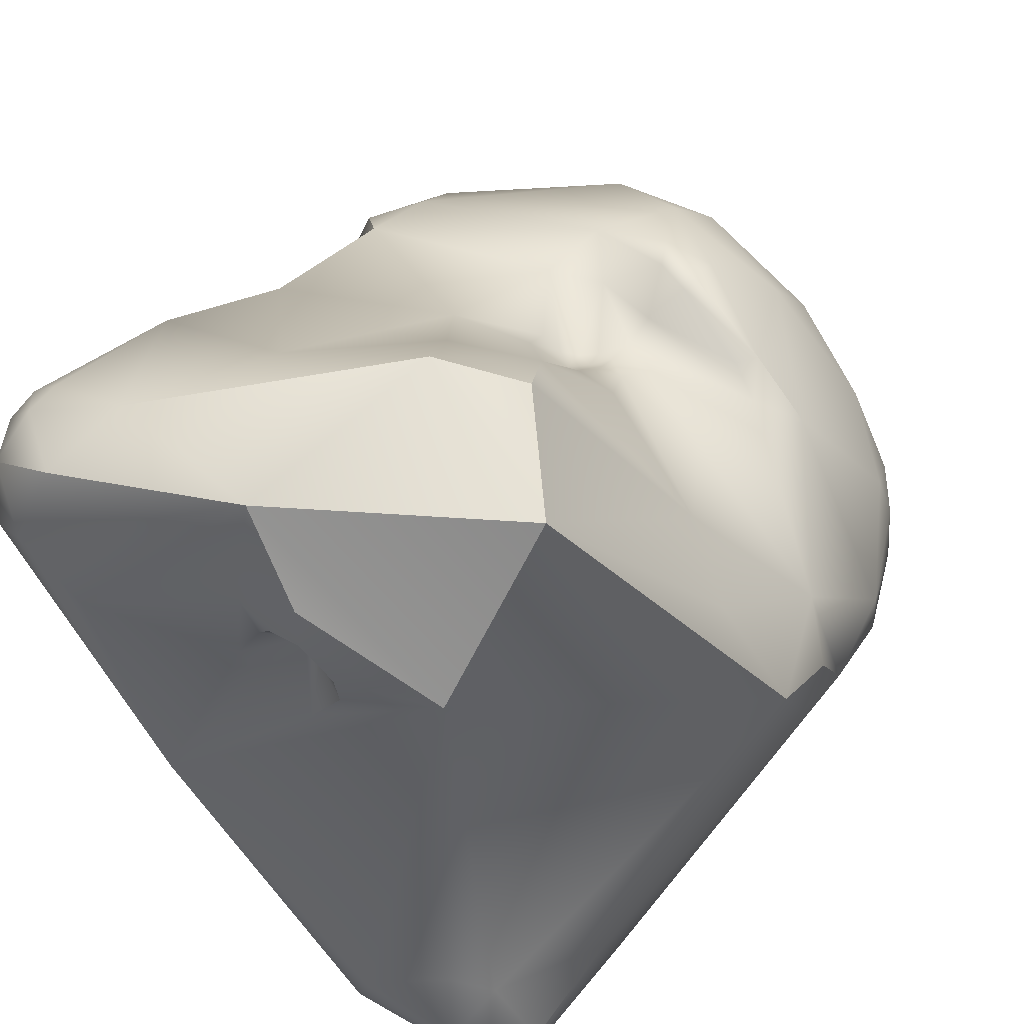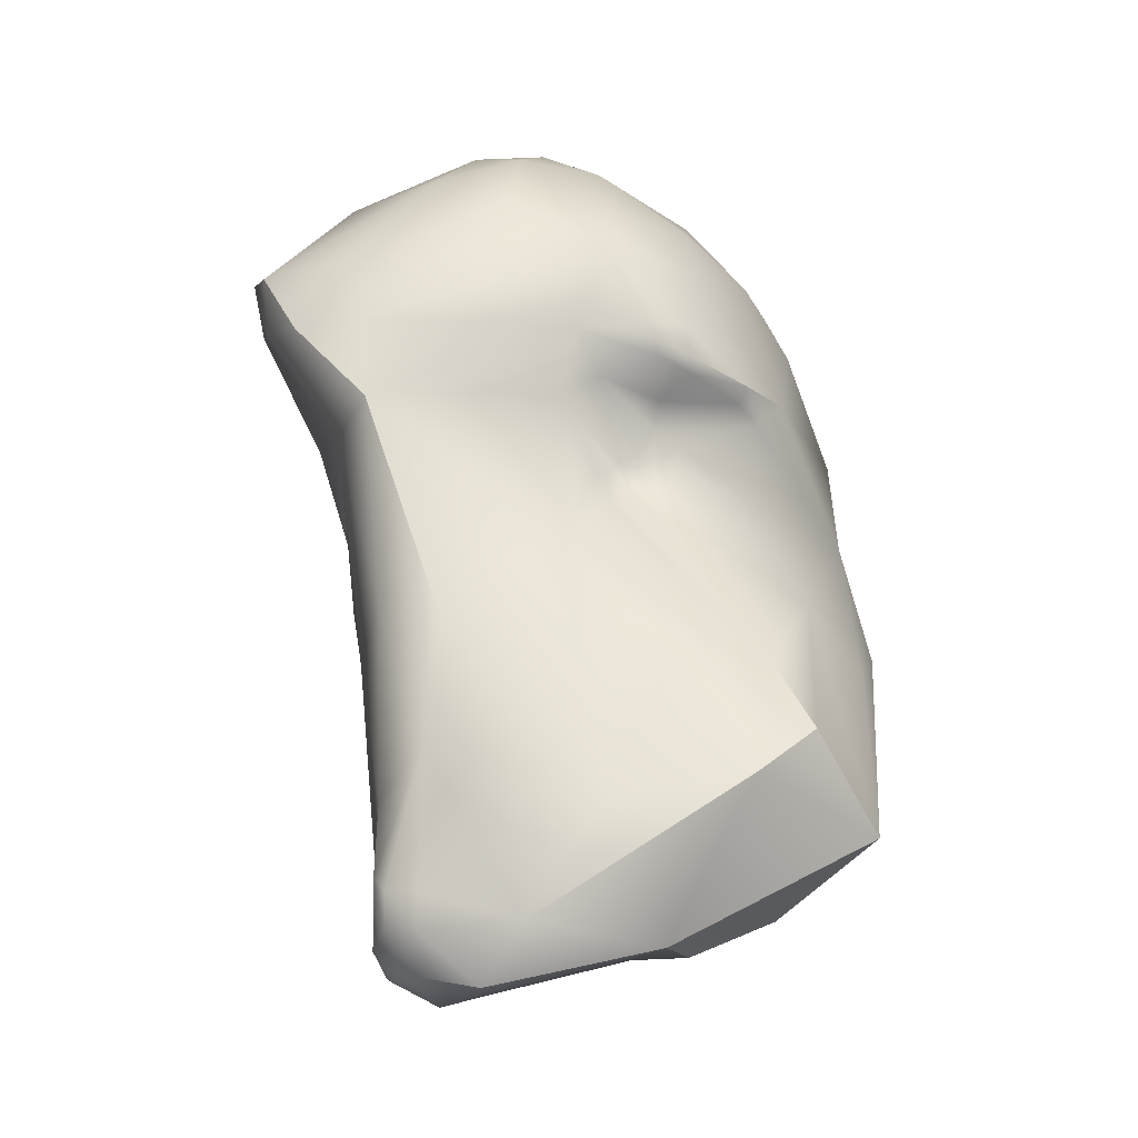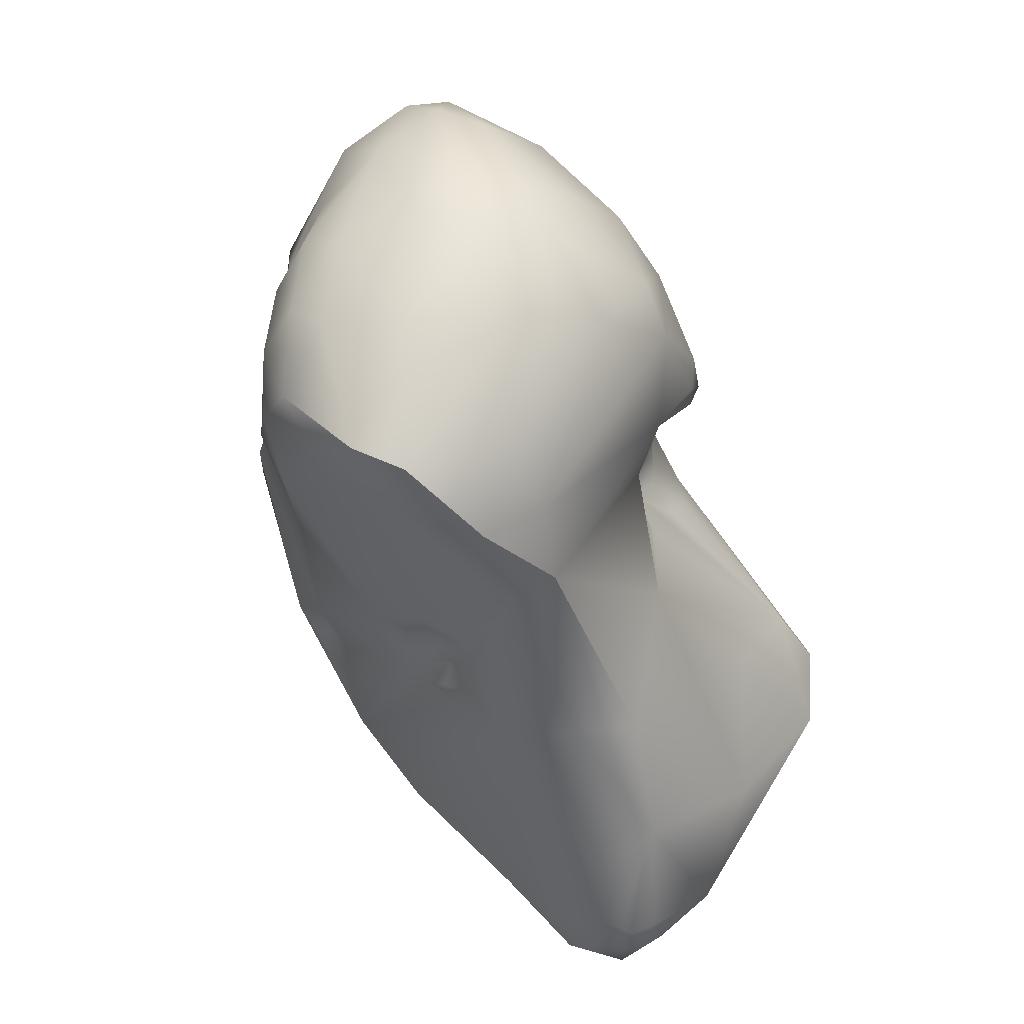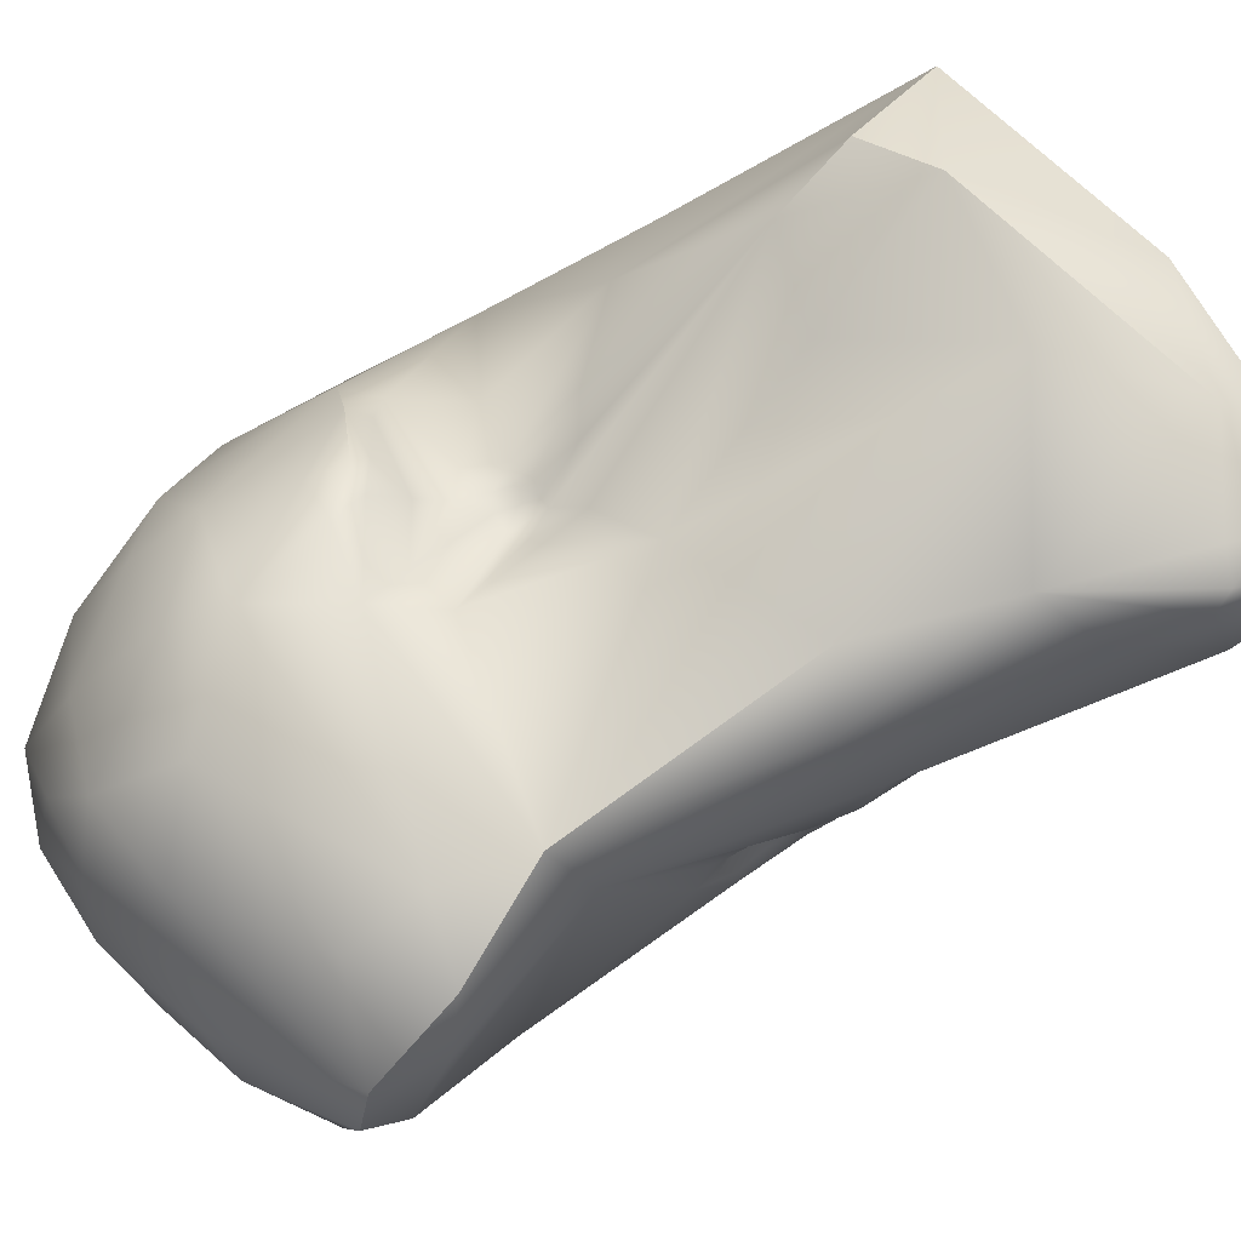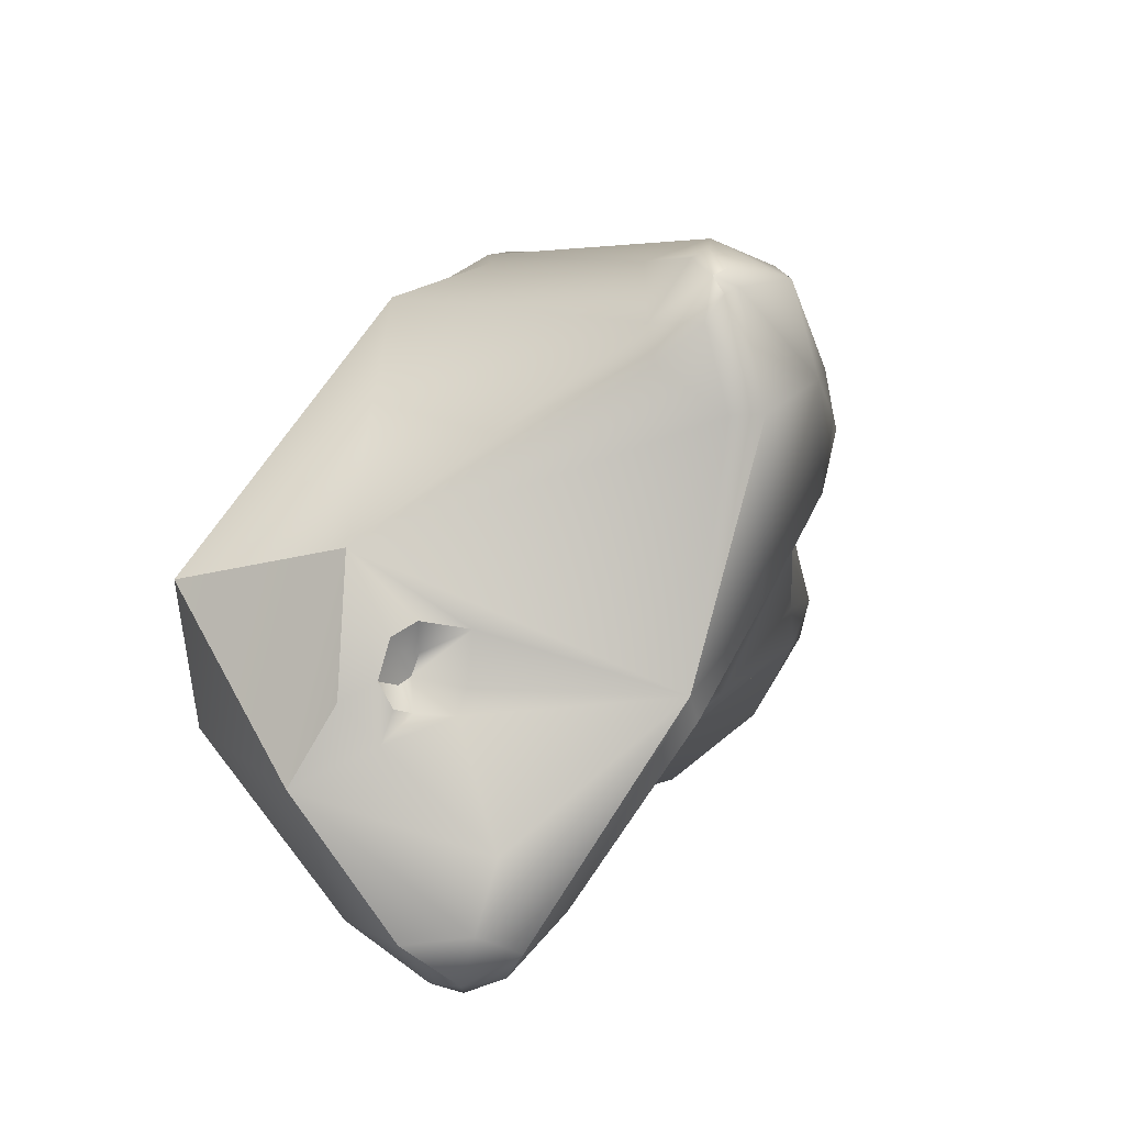
<metadata>
{"format":"obj","ext":"obj","renderer":"f3d","projection":"perspective","resolution":1024,"background":"white","views":[{"elev":36.7,"azim":-146.7,"up":"+Y"},{"elev":-13.4,"azim":167.6,"up":"+Z"},{"elev":35.9,"azim":115.4,"up":"+Z"},{"elev":62.0,"azim":73.7,"up":"+Y"},{"elev":-78.3,"azim":-57.5,"up":"+Z"}]}
</metadata>
<code>
v -263.6 -121.8 797.4
v -263.8 -120.6 796.9
v -263.9 -121.5 795.1
v -264 -120.4 794.1
v -263.8 -121.6 793.7
v -264.5 -119.3 791.4
v -260.7 -123.3 802.6
v -262.2 -121.2 800.7
v -261 -121.4 802.4
v -262.7 -120.4 799.7
v -262.5 -119.5 799.5
v -262 -120.1 800.8
v -261 -118.4 801
v -261.4 -124.5 800.3
v -261.4 -125.3 797.8
v -260.5 -125.2 800.3
v -262.8 -121.5 799.6
v -261.5 -116.9 797.3
v -263.5 -118.9 794.2
v -263.3 -116.8 790.6
v -261.8 -116.1 792
v -261.7 -126.5 789.5
v -262.2 -124.9 788.2
v -262.1 -112.3 785.9
v -261.9 -126.3 786.1
v -262 -125.8 785.9
v -261.4 -126.4 785.4
v -261.5 -126 785
v -258.4 -123 804.1
v -259.5 -122.3 803.9
v -257.7 -121.8 804.5
v -257.6 -120.3 804.5
v -259.8 -119.7 803
v -259.1 -117.1 801.8
v -259.8 -124.1 802.9
v -258.4 -124.9 802.1
v -259.1 -116 800.4
v -259.2 -125.4 800.2
v -258.9 -125.5 798.5
v -258.2 -125.1 799
v -260.6 -116.3 796.6
v -260.2 -115.7 797.4
v -259.9 -115.8 797
v -258.5 -115.8 795.8
v -259.7 -125.9 797.1
v -259 -125.7 797.6
v -258.6 -125.8 797.1
v -260.2 -116.6 794.9
v -259 -114.9 793.4
v -259.5 -111.9 789.8
v -260.2 -127.4 791.1
v -260.3 -111.2 788.2
v -260.2 -127.5 787.4
v -260.8 -116.2 784.4
v -261.3 -124.3 785.3
v -260.9 -126.4 785.2
v -261 -126 784.8
v -260.8 -125.4 784.6
v -260.6 -124 784.8
v -258.8 -124.7 784.4
v -256.7 -124 803.4
v -255.6 -122.4 804.2
v -255.5 -120.2 804.6
v -256.9 -117.4 803.4
v -255.6 -118.5 804.2
v -256.7 -115.4 801.5
v -255.8 -125.3 800.5
v -255 -124.2 802
v -256.4 -114.6 800.3
v -258.3 -114.6 798.5
v -257.3 -114.2 798.3
v -255.6 -114.4 798.2
v -257.3 -125 799.4
v -257.7 -124.6 798.3
v -257.6 -125.1 797.7
v -257.3 -125.2 800.2
v -257.3 -125.3 797.6
v -256.8 -125.1 798
v -256.5 -125 799.1
v -255.4 -125 799
v -257.8 -115.2 796.8
v -257.8 -115.5 796.1
v -256.4 -115 797.2
v -258.4 -114.4 797.7
v -258.5 -114.6 797.3
v -257.6 -114.3 797.6
v -257.6 -125.5 797.3
v -256.4 -126.3 795.5
v -257.8 -115.6 795.4
v -257.4 -115.6 795.4
v -257.4 -115.6 795
v -257 -115.7 795.3
v -257.2 -115.5 794.5
v -256.7 -115.5 795
v -258.3 -115.6 794.9
v -257.8 -115.5 795
v -257.8 -115.4 794.6
v -257.9 -114.9 793.7
v -257.5 -115.5 794.6
v -256.3 -115.2 794.8
v -256.6 -114.8 793.9
v -257.9 -126.9 794.3
v -257.2 -127.2 792.4
v -256.4 -126.5 793.3
v -256.4 -126.7 792.9
v -256.2 -126.8 792.2
v -255.7 -126.5 793.6
v -255.7 -126.6 792.9
v -255.3 -126.5 793.9
v -257.2 -112.2 789.8
v -258.8 -110.5 787.1
v -255.4 -125.5 788.5
v -258 -116.3 784.3
v -257.7 -115.9 784.3
v -257.7 -115.6 784.1
v -257.2 -112.4 783.4
v -258.1 -126.8 786.6
v -258.4 -125.4 784.6
v -258.7 -116.7 784
v -258.7 -116.1 783.8
v -258.3 -116 784
v -257.9 -117.6 784.1
v -258.1 -115.3 783.6
v -257.4 -115.3 783.5
v -256.9 -116.8 783.9
v -257.1 -115.6 783.7
v -256.5 -116.3 783.7
v -258.2 -114.4 783.4
v -256.9 -114.6 783.3
v -254.7 -123.4 802.9
v -252.9 -123.1 802.8
v -253.5 -120.2 804
v -252.6 -121.9 803.2
v -254.7 -117.1 803.4
v -253.9 -118.4 803.9
v -252.5 -116.9 802.6
v -254.1 -115.4 801.6
v -254.4 -124.5 801
v -254 -123.2 802.5
v -254 -123.2 801.8
v -254 -123.9 801.2
v -254 -124.2 800.9
v -253.6 -123.4 801.8
v -253.7 -124 801.2
v -253 -124 801.1
v -254.1 -124.6 799.4
v -252.7 -124.2 798.8
v -253.1 -124.2 797.7
v -255.3 -114.8 796.7
v -255.2 -114.1 793
v -254.4 -124.2 789.6
v -254.3 -123.5 789
v -255.6 -111.3 786.6
v -255 -124.5 788.5
v -255 -124.1 788.4
v -255.1 -124.6 788.2
v -255.1 -124.6 787.9
v -255 -124.3 787.4
v -254.4 -123.4 788.4
v -254.4 -123.5 787.7
v -254.6 -123.1 785.6
v -254 -120.8 784.1
v -253.3 -120.6 784.7
v -250.6 -121.3 802.1
v -250.8 -119.2 802.5
v -251.1 -122.5 801.9
v -251 -123.3 800.5
v -250.2 -116.1 800
v -250.7 -115.4 798.4
v -251.1 -123.6 797.9
v -250 -122.8 799.3
v -250.5 -122.6 797.1
v -250.7 -115.1 796.4
v -250.2 -116.2 795.6
v -252 -123.2 794.6
v -251.1 -118.9 793.2
v -250.9 -118.9 793.7
v -250.8 -117.8 793.4
v -251 -118.3 793.1
v -251.8 -119.1 792.3
v -251.7 -119.9 792
v -252.1 -120.7 791.1
v -251.8 -119.4 791.3
v -251.9 -119.9 790.7
v -251.3 -119.7 792.7
v -251.5 -120.7 792.6
v -251.7 -119.2 790.7
v -251.6 -118.5 791.7
v -251.4 -118.6 791.1
v -251.4 -118.5 790.5
v -250.9 -117.6 792.7
v -250.8 -117.5 791.6
v -250.9 -116.7 790.3
v -252.2 -113.4 791
v -251 -114.5 791.3
v -251.8 -112.6 787.8
v -251 -113.7 786.6
v -251.7 -112.4 784.5
v -251.7 -112.5 783.7
v -251 -112.8 784.6
v -251.1 -113 783.8
v -253.9 -111.7 783.9
v -253.6 -115.6 782.5
v -251.4 -115.9 784
v -253.1 -112.7 782.5
v -252.5 -114.3 782.2
v -251.5 -113.2 782.8
v -251.4 -114.8 782.8
v -251 -114.1 783.4
v -249.4 -121.8 800.6
v -248.8 -120.5 799.4
v -248.4 -119.4 800.4
v -248.5 -118 800.1
v -248.6 -117.7 798.6
v -249.1 -116.3 798.3
v -250.8 -113.2 784.9
v -264 -120.4 794.1
v -264.5 -119.3 791.4
v -262.1 -112.3 785.9
v -262.1 -112.3 785.9
v -262.1 -112.3 785.9
v -261.5 -126 785
v -260.2 -115.7 797.4
v -260.3 -111.2 788.2
v -260.3 -111.2 788.2
v -260.8 -116.2 784.4
v -255.3 -126.5 793.9
v -258.8 -110.5 787.1
v -257.7 -115.9 784.3
v -257.7 -115.6 784.1
v -257.2 -112.4 783.4
v -257.2 -112.4 783.4
v -258.7 -116.7 784
v -258.7 -116.1 783.8
v -258.1 -115.3 783.6
v -258.1 -115.3 783.6
v -257.4 -115.3 783.5
v -258.2 -114.4 783.4
v -254.7 -123.4 802.9
v -252.9 -123.1 802.8
v -254 -123.2 802.5
v -254 -123.2 801.8
v -254 -123.2 801.8
v -254 -124.2 800.9
v -253.6 -123.4 801.8
v -253.6 -123.4 801.8
v -253.7 -124 801.2
v -253.1 -124.2 797.7
v -254 -120.8 784.1
v -253.3 -120.6 784.7
v -250.7 -115.1 796.4
v -253.1 -112.7 782.5
v -251.4 -114.8 782.8
v -248.4 -119.4 800.4
v -248.5 -118 800.1
v -249.1 -116.3 798.3
g grp1
f 17 10 2
f 1 17 2
f 10 11 2
f 11 18 2
f 2 3 1
f 2 19 3
f 2 18 19
f 3 19 4
f 3 217 5
f 217 6 5
f 19 218 4
f 9 33 12
f 30 33 9
f 14 16 35
f 17 14 7
f 14 35 7
f 7 8 17
f 8 12 10
f 17 8 10
f 9 8 7
f 12 8 9
f 12 11 10
f 12 13 11
f 12 33 13
f 1 3 15
f 15 14 1
f 14 17 1
f 15 45 16
f 14 15 16
f 38 16 45
f 13 18 11
f 42 41 18
f 5 23 3
f 18 41 19
f 48 19 41
f 6 23 5
f 20 24 218
f 20 218 19
f 19 21 20
f 50 52 21
f 3 22 15
f 3 23 22
f 24 20 21
f 21 52 24
f 23 25 22
f 15 22 51
f 22 25 53
f 26 25 23
f 55 23 6
f 26 23 55
f 6 54 55
f 6 219 54
f 27 53 25
f 53 27 56
f 28 27 25
f 28 25 26
f 26 55 28
f 27 222 56
f 56 222 57
f 57 28 58
f 28 55 58
f 30 7 35
f 29 31 30
f 31 32 30
f 29 30 35
f 31 29 62
f 35 61 29
f 35 36 61
f 30 9 7
f 30 32 33
f 31 63 32
f 63 31 62
f 34 13 33
f 36 35 16
f 36 16 38
f 13 34 37
f 37 18 13
f 70 223 37
f 223 70 84
f 40 38 39
f 39 45 46
f 38 45 39
f 40 39 74
f 39 46 74
f 46 47 74
f 47 75 74
f 43 41 42
f 18 37 223
f 43 81 41
f 82 41 81
f 44 41 82
f 43 42 85
f 85 81 43
f 84 85 42
f 15 102 45
f 47 46 45
f 47 45 102
f 87 75 47
f 87 47 88
f 44 48 41
f 48 44 95
f 19 48 21
f 95 21 48
f 95 49 21
f 97 49 95
f 102 15 51
f 103 102 51
f 49 50 21
f 224 111 220
f 50 228 225
f 111 116 220
f 53 51 22
f 53 103 51
f 103 53 117
f 221 231 226
f 117 53 56
f 117 56 118
f 57 118 56
f 55 59 58
f 118 57 58
f 59 55 54
f 59 54 60
f 60 58 59
f 118 58 60
f 62 29 61
f 61 36 67
f 67 68 61
f 62 61 130
f 130 61 68
f 65 64 32
f 64 33 32
f 63 65 32
f 134 64 65
f 134 66 64
f 65 135 134
f 66 37 34
f 64 34 33
f 64 66 34
f 36 38 76
f 67 36 76
f 140 130 68
f 67 138 68
f 68 138 140
f 69 37 66
f 70 37 69
f 84 70 71
f 69 71 70
f 72 86 71
f 72 71 69
f 76 38 40
f 73 67 76
f 73 76 40
f 67 73 74
f 73 40 74
f 79 74 78
f 74 75 78
f 78 75 77
f 77 75 87
f 74 79 67
f 79 80 67
f 78 80 79
f 78 148 80
f 146 67 80
f 146 80 148
f 82 89 44
f 89 95 44
f 83 82 81
f 83 90 82
f 90 89 82
f 92 90 83
f 149 92 83
f 94 92 149
f 72 149 83
f 86 81 85
f 84 71 86
f 84 86 85
f 86 72 83
f 83 81 86
f 77 87 88
f 78 77 88
f 88 47 102
f 248 78 88
f 109 248 88
f 89 96 95
f 90 91 89
f 91 96 89
f 90 92 91
f 91 92 93
f 101 93 94
f 93 92 94
f 100 94 149
f 100 101 94
f 97 98 49
f 95 96 97
f 49 98 50
f 96 91 99
f 97 96 99
f 97 99 98
f 91 93 99
f 99 93 98
f 50 98 93
f 101 50 93
f 149 150 100
f 150 101 100
f 50 101 150
f 103 104 102
f 88 102 104
f 104 103 105
f 106 105 103
f 109 88 104
f 109 104 107
f 107 104 108
f 108 104 105
f 108 105 106
f 108 106 112
f 109 107 108
f 227 108 112
f 50 110 228
f 50 150 110
f 202 116 111
f 110 153 228
f 153 202 228
f 106 103 117
f 106 117 112
f 112 117 161
f 118 161 117
f 112 161 158
f 119 113 122
f 121 113 119
f 122 113 114
f 113 121 229
f 229 121 115
f 121 123 115
f 161 118 162
f 118 60 249
f 249 60 54
f 249 54 122
f 125 249 122
f 122 54 233
f 233 54 120
f 121 119 234
f 123 121 234
f 235 120 54
f 124 230 236
f 122 114 125
f 114 230 126
f 230 124 126
f 125 114 127
f 127 126 129
f 127 114 126
f 237 129 126
f 249 125 127
f 231 128 226
f 238 235 54
f 129 238 232
f 235 238 129
f 237 235 129
f 129 232 203
f 62 131 133
f 131 62 130
f 239 139 240
f 240 139 143
f 132 135 63
f 63 62 132
f 62 133 132
f 132 133 165
f 65 63 135
f 136 134 135
f 134 136 137
f 66 134 137
f 69 66 137
f 169 137 168
f 69 137 169
f 69 169 72
f 137 136 168
f 138 141 140
f 146 138 67
f 139 239 242
f 141 138 142
f 138 146 142
f 245 241 243
f 144 246 140
f 144 140 141
f 247 142 146
f 144 141 244
f 145 240 143
f 145 143 247
f 145 247 146
f 145 146 147
f 167 145 147
f 72 169 173
f 147 146 148
f 167 147 170
f 173 149 72
f 227 151 148
f 148 151 175
f 149 173 150
f 151 227 112
f 151 182 186
f 151 155 152
f 154 155 151
f 151 112 154
f 155 159 152
f 159 182 152
f 151 152 182
f 150 153 110
f 157 112 158
f 157 156 112
f 112 156 154
f 154 156 155
f 156 157 155
f 155 157 158
f 155 158 160
f 158 161 160
f 160 159 155
f 159 160 182
f 182 160 161
f 161 162 163
f 127 129 203
f 116 202 205
f 199 205 202
f 133 164 165
f 165 164 212
f 132 165 135
f 165 136 135
f 167 131 145
f 131 167 166
f 133 131 166
f 166 167 210
f 210 167 171
f 133 166 164
f 212 164 210
f 164 166 210
f 148 170 147
f 170 148 175
f 170 171 167
f 170 172 171
f 172 177 174
f 211 172 174
f 169 215 173
f 256 174 251
f 170 175 172
f 180 179 176
f 177 179 178
f 176 179 177
f 185 176 177
f 174 177 178
f 191 178 179
f 174 178 191
f 195 251 174
f 172 175 186
f 175 151 186
f 172 186 177
f 181 183 180
f 181 186 182
f 181 182 183
f 187 188 183
f 188 180 183
f 188 187 189
f 183 182 184
f 187 183 184
f 182 161 184
f 185 180 176
f 177 186 185
f 179 180 191
f 181 180 185
f 188 191 180
f 185 186 181
f 190 189 187
f 161 187 184
f 190 187 161
f 191 188 192
f 188 189 192
f 161 193 190
f 190 192 189
f 192 174 191
f 193 174 192
f 190 193 192
f 150 173 194
f 153 150 194
f 194 251 195
f 194 195 196
f 174 193 195
f 193 197 195
f 194 196 153
f 202 153 196
f 196 195 197
f 161 250 193
f 197 193 204
f 199 202 198
f 198 196 200
f 202 196 198
f 200 201 199
f 198 200 199
f 199 201 207
f 196 197 216
f 197 204 216
f 200 196 216
f 204 209 216
f 216 201 200
f 201 216 209
f 209 207 201
f 193 250 204
f 127 203 249
f 163 162 204
f 204 162 208
f 206 253 249
f 208 209 204
f 232 252 206
f 199 207 205
f 207 206 252
f 206 249 203
f 203 232 206
f 209 253 207
f 207 253 206
f 210 211 254
f 171 211 210
f 211 171 172
f 254 211 214
f 213 136 165
f 214 256 255
f 165 212 213
f 254 214 255
f 213 168 136
f 168 215 169
f 168 213 215
f 211 174 214
f 256 214 174

</code>
